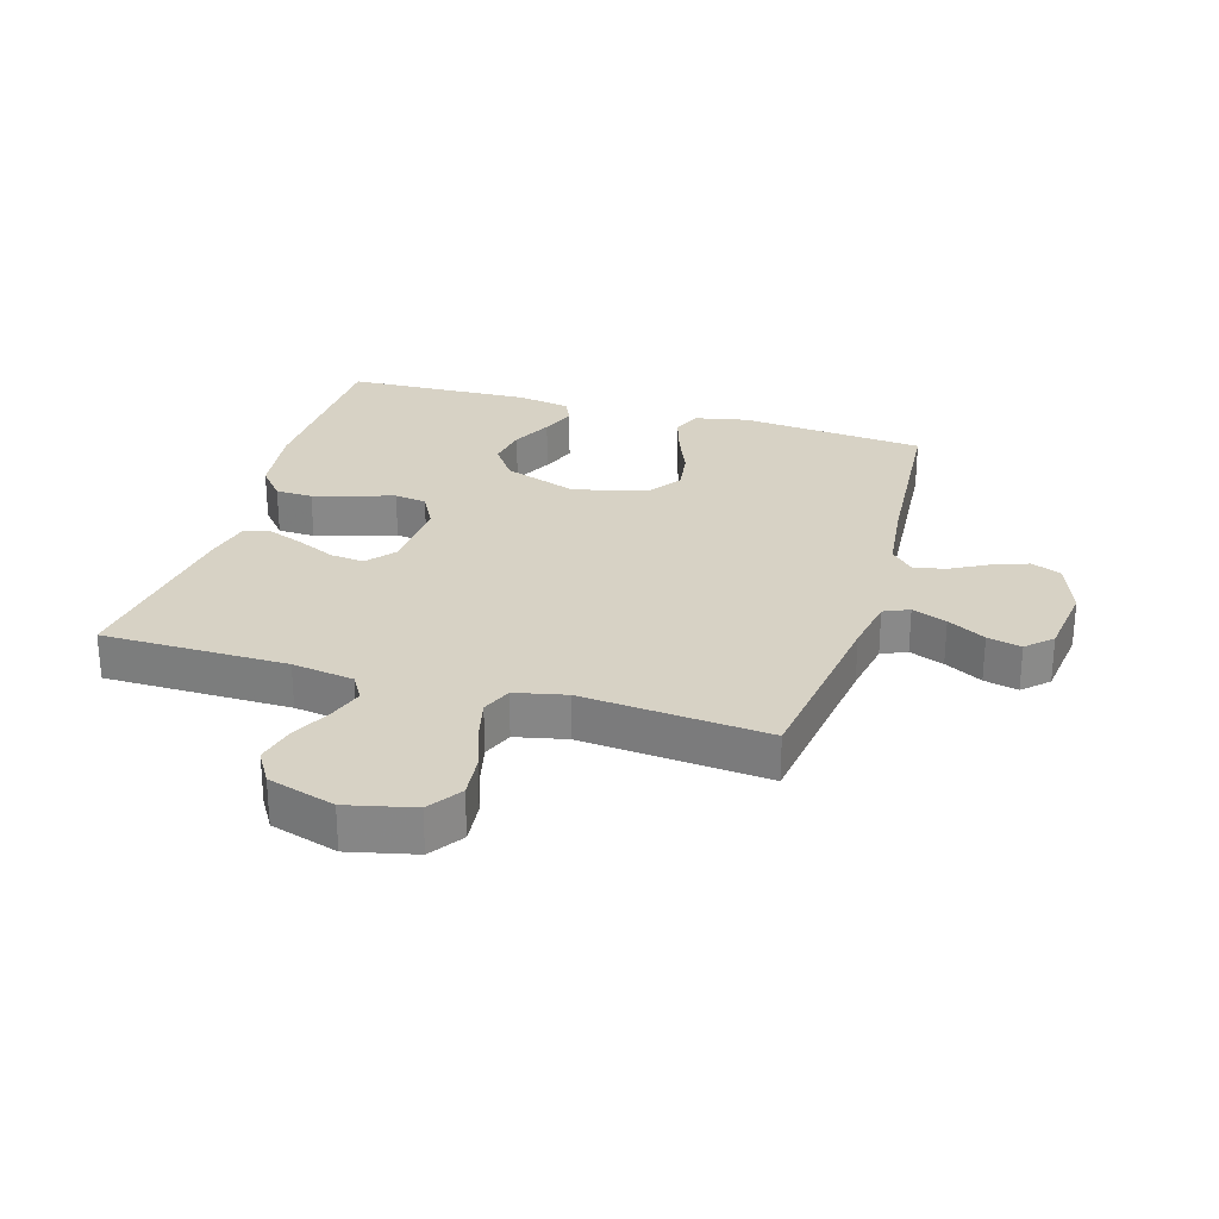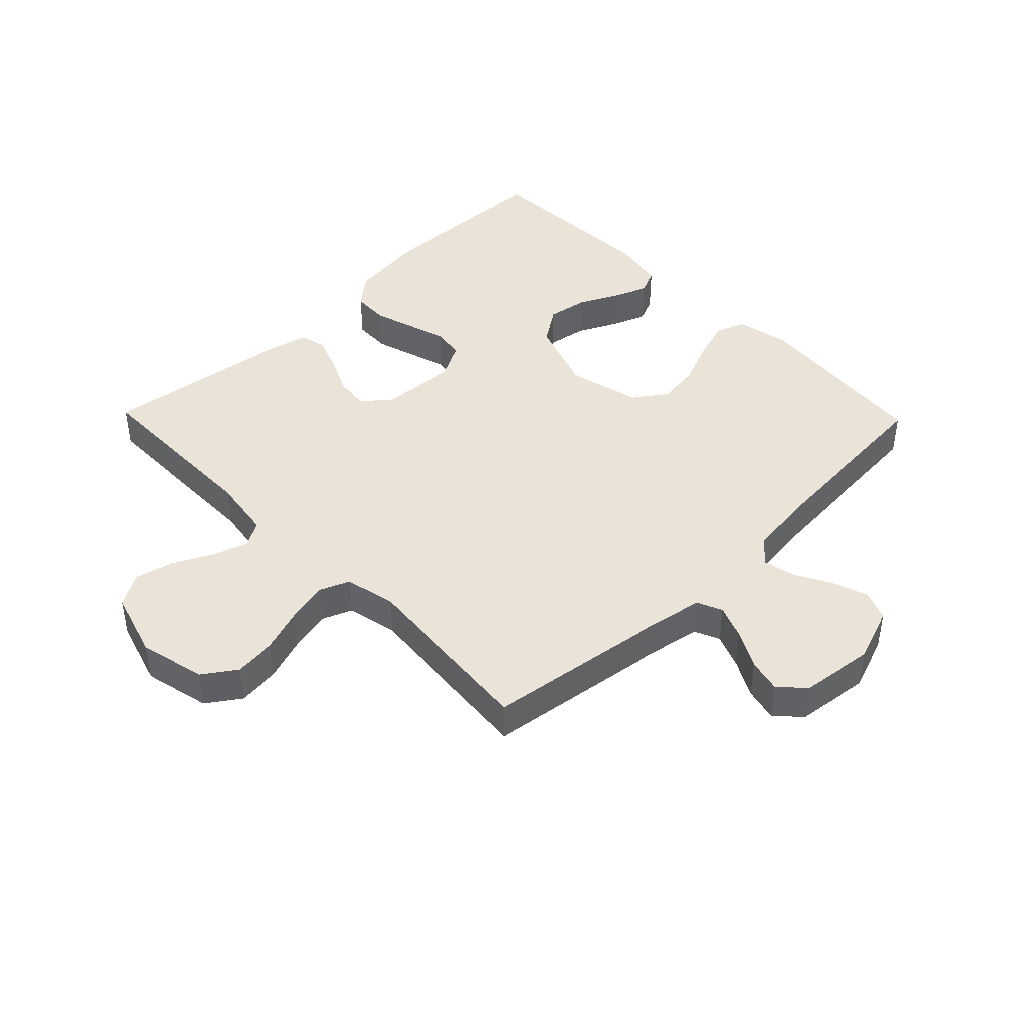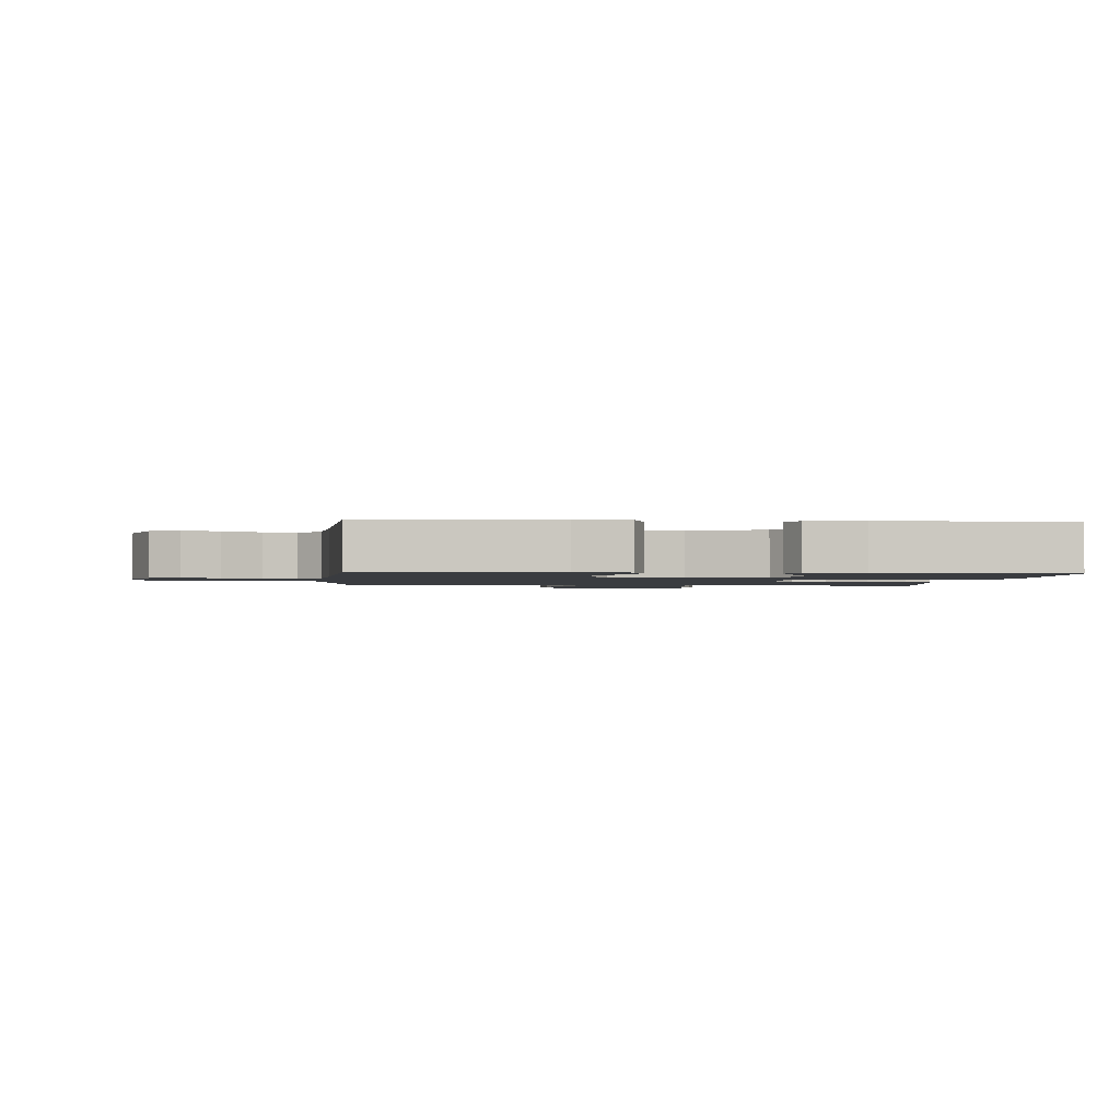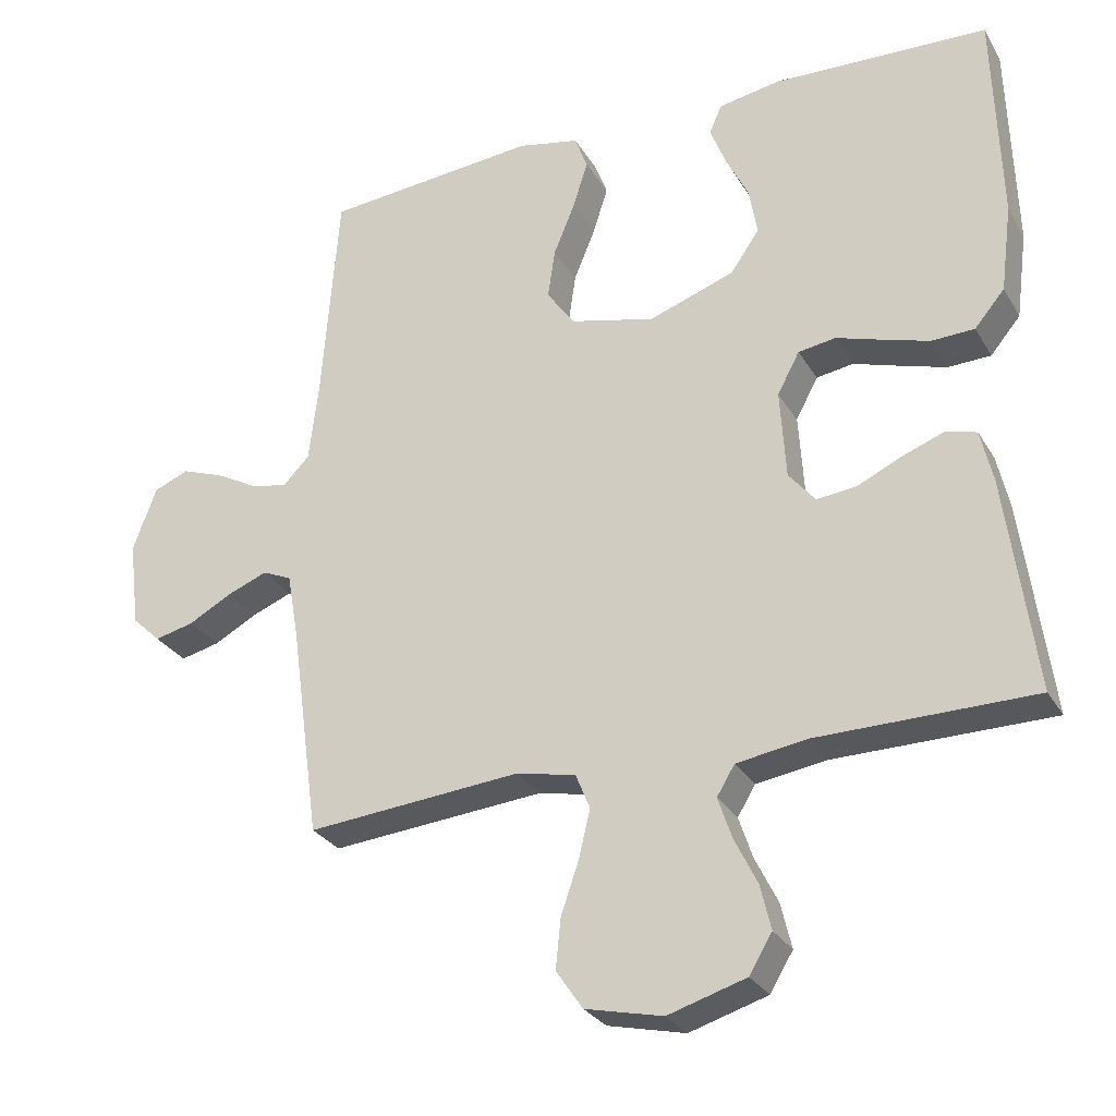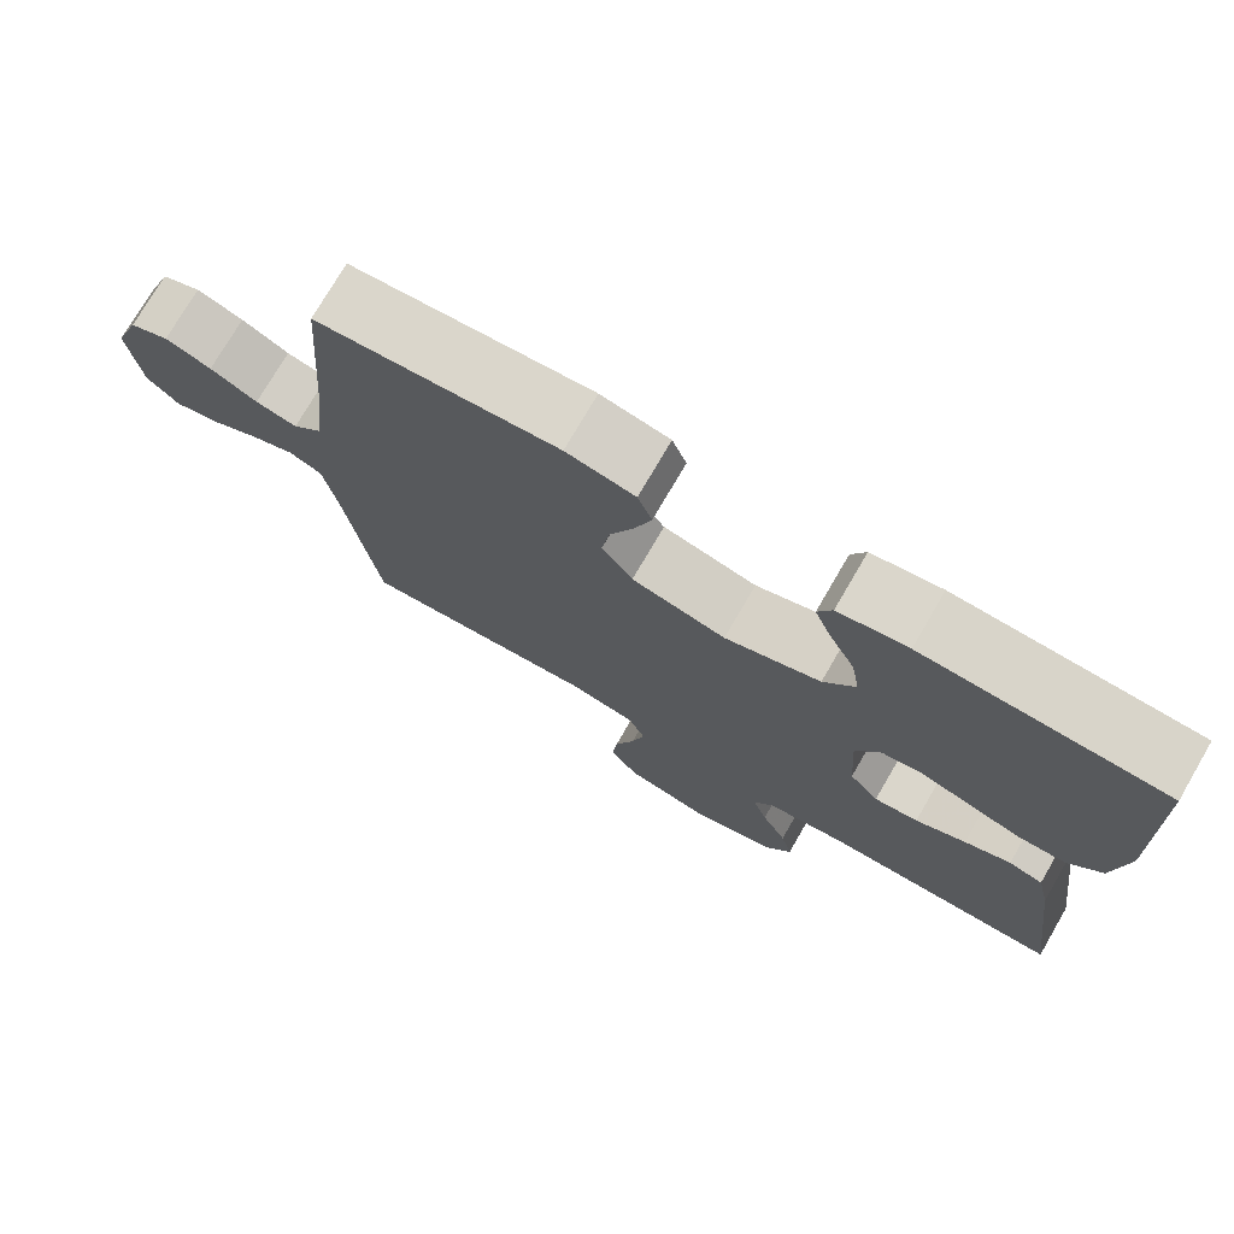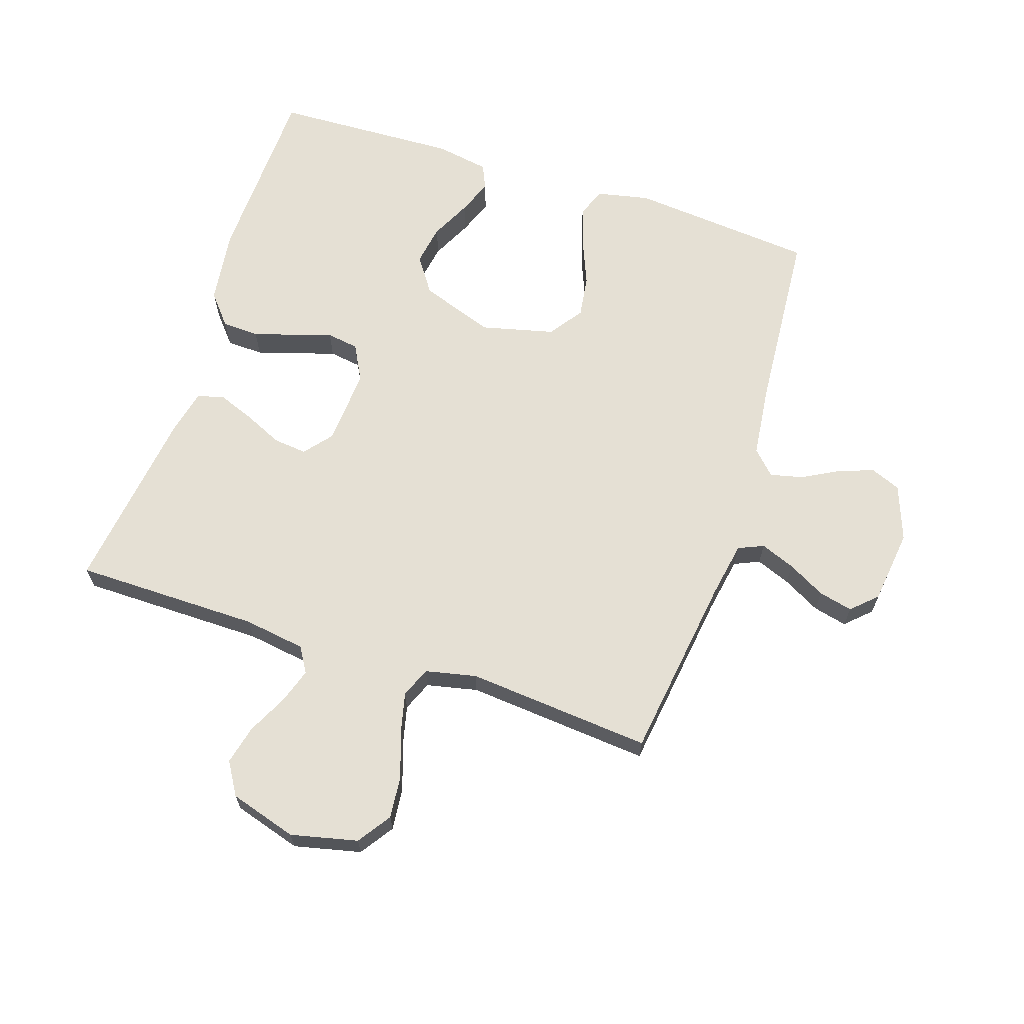
<metadata>
{"format":"obj","ext":"obj","renderer":"f3d","projection":"perspective","resolution":1024,"background":"white","views":[{"elev":27.3,"azim":-163.4,"up":"+Y"},{"elev":43.3,"azim":-134.1,"up":"+Y"},{"elev":-1.6,"azim":-4.8,"up":"+Y"},{"elev":-28.4,"azim":25.0,"up":"+Z"},{"elev":75.0,"azim":30.2,"up":"+Z"},{"elev":65.6,"azim":-161.8,"up":"+Y"}]}
</metadata>
<code>
v 0.5 0.07 -0.5
v 0.2 0.07 -0.502
v 0.1 0.07 -0.517
v 0.075 0.07 -0.558
v 0.094 0.07 -0.615
v 0.126 0.07 -0.68
v 0.141 0.07 -0.743
v 0.109 0.07 -0.796
v 0 0.07 -0.829
v -0.108 0.07 -0.804
v -0.145 0.07 -0.75
v -0.138 0.07 -0.681
v -0.113 0.07 -0.608
v -0.097 0.07 -0.541
v -0.117 0.07 -0.492
v -0.2 0.07 -0.474
v -0.5 0.07 -0.5
v -0.541 0.07 -0.2
v -0.557 0.07 -0.109
v -0.598 0.07 -0.091
v -0.654 0.07 -0.113
v -0.715 0.07 -0.146
v -0.77 0.07 -0.159
v -0.81 0.07 -0.121
v -0.825 0.07 0
v -0.792 0.07 0.09
v -0.743 0.07 0.11
v -0.685 0.07 0.089
v -0.626 0.07 0.057
v -0.574 0.07 0.045
v -0.537 0.07 0.083
v -0.523 0.07 0.2
v -0.5 0.07 0.5
v -0.2 0.07 0.527
v -0.114 0.07 0.509
v -0.096 0.07 0.461
v -0.117 0.07 0.395
v -0.147 0.07 0.322
v -0.157 0.07 0.253
v -0.118 0.07 0.198
v 0 0.07 0.169
v 0.12 0.07 0.211
v 0.16 0.07 0.269
v 0.149 0.07 0.335
v 0.117 0.07 0.4
v 0.095 0.07 0.457
v 0.113 0.07 0.497
v 0.2 0.07 0.512
v 0.5 0.07 0.5
v 0.509 0.07 0.2
v 0.493 0.07 0.078
v 0.451 0.07 0.028
v 0.391 0.07 0.026
v 0.325 0.07 0.046
v 0.262 0.07 0.066
v 0.21 0.07 0.058
v 0.179 0.07 0
v 0.187 0.07 -0.125
v 0.224 0.07 -0.17
v 0.279 0.07 -0.164
v 0.342 0.07 -0.135
v 0.4 0.07 -0.113
v 0.443 0.07 -0.125
v 0.46 0.07 -0.2
v 0.5 0 -0.5
v 0.2 0 -0.502
v 0.1 0 -0.517
v 0.075 0 -0.558
v 0.094 0 -0.615
v 0.126 0 -0.68
v 0.141 0 -0.743
v 0.109 0 -0.796
v 0 0 -0.829
v -0.108 0 -0.804
v -0.145 0 -0.75
v -0.138 0 -0.681
v -0.113 0 -0.608
v -0.097 0 -0.541
v -0.117 0 -0.492
v -0.2 0 -0.474
v -0.5 0 -0.5
v -0.541 0 -0.2
v -0.557 0 -0.109
v -0.598 0 -0.091
v -0.654 0 -0.113
v -0.715 0 -0.146
v -0.77 0 -0.159
v -0.81 0 -0.121
v -0.825 0 0
v -0.792 0 0.09
v -0.743 0 0.11
v -0.685 0 0.089
v -0.626 0 0.057
v -0.574 0 0.045
v -0.537 0 0.083
v -0.523 0 0.2
v -0.5 0 0.5
v -0.2 0 0.527
v -0.114 0 0.509
v -0.096 0 0.461
v -0.117 0 0.395
v -0.147 0 0.322
v -0.157 0 0.253
v -0.118 0 0.198
v 0 0 0.169
v 0.12 0 0.211
v 0.16 0 0.269
v 0.149 0 0.335
v 0.117 0 0.4
v 0.095 0 0.457
v 0.113 0 0.497
v 0.2 0 0.512
v 0.5 0 0.5
v 0.509 0 0.2
v 0.493 0 0.078
v 0.451 0 0.028
v 0.391 0 0.026
v 0.325 0 0.046
v 0.262 0 0.066
v 0.21 0 0.058
v 0.179 0 0
v 0.187 0 -0.125
v 0.224 0 -0.17
v 0.279 0 -0.164
v 0.342 0 -0.135
v 0.4 0 -0.113
v 0.443 0 -0.125
v 0.46 0 -0.2
f 64 1 2
f 63 64 2
f 62 63 2
f 61 62 2
f 60 61 2
f 59 60 2 3
f 58 59 3 4
f 57 58 4
f 53 54 55
f 52 53 55
f 51 52 55
f 50 51 55
f 49 50 55
f 48 49 55
f 47 48 55
f 44 45 46 47
f 44 47 55
f 43 44 55 56
f 36 37 38
f 35 36 38
f 34 35 38
f 33 34 38
f 32 33 38
f 31 32 38 39
f 30 31 39 40
f 27 28 29
f 26 27 29
f 25 26 29
f 24 25 29
f 23 24 29
f 22 23 29
f 21 22 29
f 20 21 29 30
f 30 40 41
f 20 30 41
f 19 20 41
f 16 17 18
f 19 41 42
f 18 19 42
f 16 18 42
f 15 16 42
f 11 12 13
f 10 11 13
f 9 10 13
f 8 9 13
f 7 8 13
f 6 7 13
f 5 6 13
f 4 5 13 14
f 43 56 57
f 42 43 57
f 15 42 57
f 4 14 15 57
f 66 65 128
f 66 128 127
f 66 127 126
f 66 126 125
f 66 125 124
f 67 66 124 123
f 68 67 123 122
f 68 122 121
f 119 118 117
f 119 117 116
f 119 116 115
f 119 115 114
f 119 114 113
f 119 113 112
f 119 112 111
f 111 110 109 108
f 119 111 108
f 120 119 108 107
f 102 101 100
f 102 100 99
f 102 99 98
f 102 98 97
f 102 97 96
f 103 102 96 95
f 104 103 95 94
f 93 92 91
f 93 91 90
f 93 90 89
f 93 89 88
f 93 88 87
f 93 87 86
f 93 86 85
f 94 93 85 84
f 105 104 94
f 105 94 84
f 105 84 83
f 82 81 80
f 106 105 83
f 106 83 82
f 106 82 80
f 106 80 79
f 77 76 75
f 77 75 74
f 77 74 73
f 77 73 72
f 77 72 71
f 77 71 70
f 77 70 69
f 78 77 69 68
f 121 120 107
f 121 107 106
f 121 106 79
f 121 79 78 68
f 1 65 66 2
f 2 66 67 3
f 3 67 68 4
f 4 68 69 5
f 5 69 70 6
f 6 70 71 7
f 7 71 72 8
f 8 72 73 9
f 9 73 74 10
f 10 74 75 11
f 11 75 76 12
f 12 76 77 13
f 13 77 78 14
f 14 78 79 15
f 15 79 80 16
f 16 80 81 17
f 17 81 82 18
f 18 82 83 19
f 19 83 84 20
f 20 84 85 21
f 21 85 86 22
f 22 86 87 23
f 23 87 88 24
f 24 88 89 25
f 25 89 90 26
f 26 90 91 27
f 27 91 92 28
f 28 92 93 29
f 29 93 94 30
f 30 94 95 31
f 31 95 96 32
f 32 96 97 33
f 33 97 98 34
f 34 98 99 35
f 35 99 100 36
f 36 100 101 37
f 37 101 102 38
f 38 102 103 39
f 39 103 104 40
f 40 104 105 41
f 41 105 106 42
f 42 106 107 43
f 43 107 108 44
f 44 108 109 45
f 45 109 110 46
f 46 110 111 47
f 47 111 112 48
f 48 112 113 49
f 49 113 114 50
f 50 114 115 51
f 51 115 116 52
f 52 116 117 53
f 53 117 118 54
f 54 118 119 55
f 55 119 120 56
f 56 120 121 57
f 57 121 122 58
f 58 122 123 59
f 59 123 124 60
f 60 124 125 61
f 61 125 126 62
f 62 126 127 63
f 63 127 128 64
f 64 128 65 1

</code>
